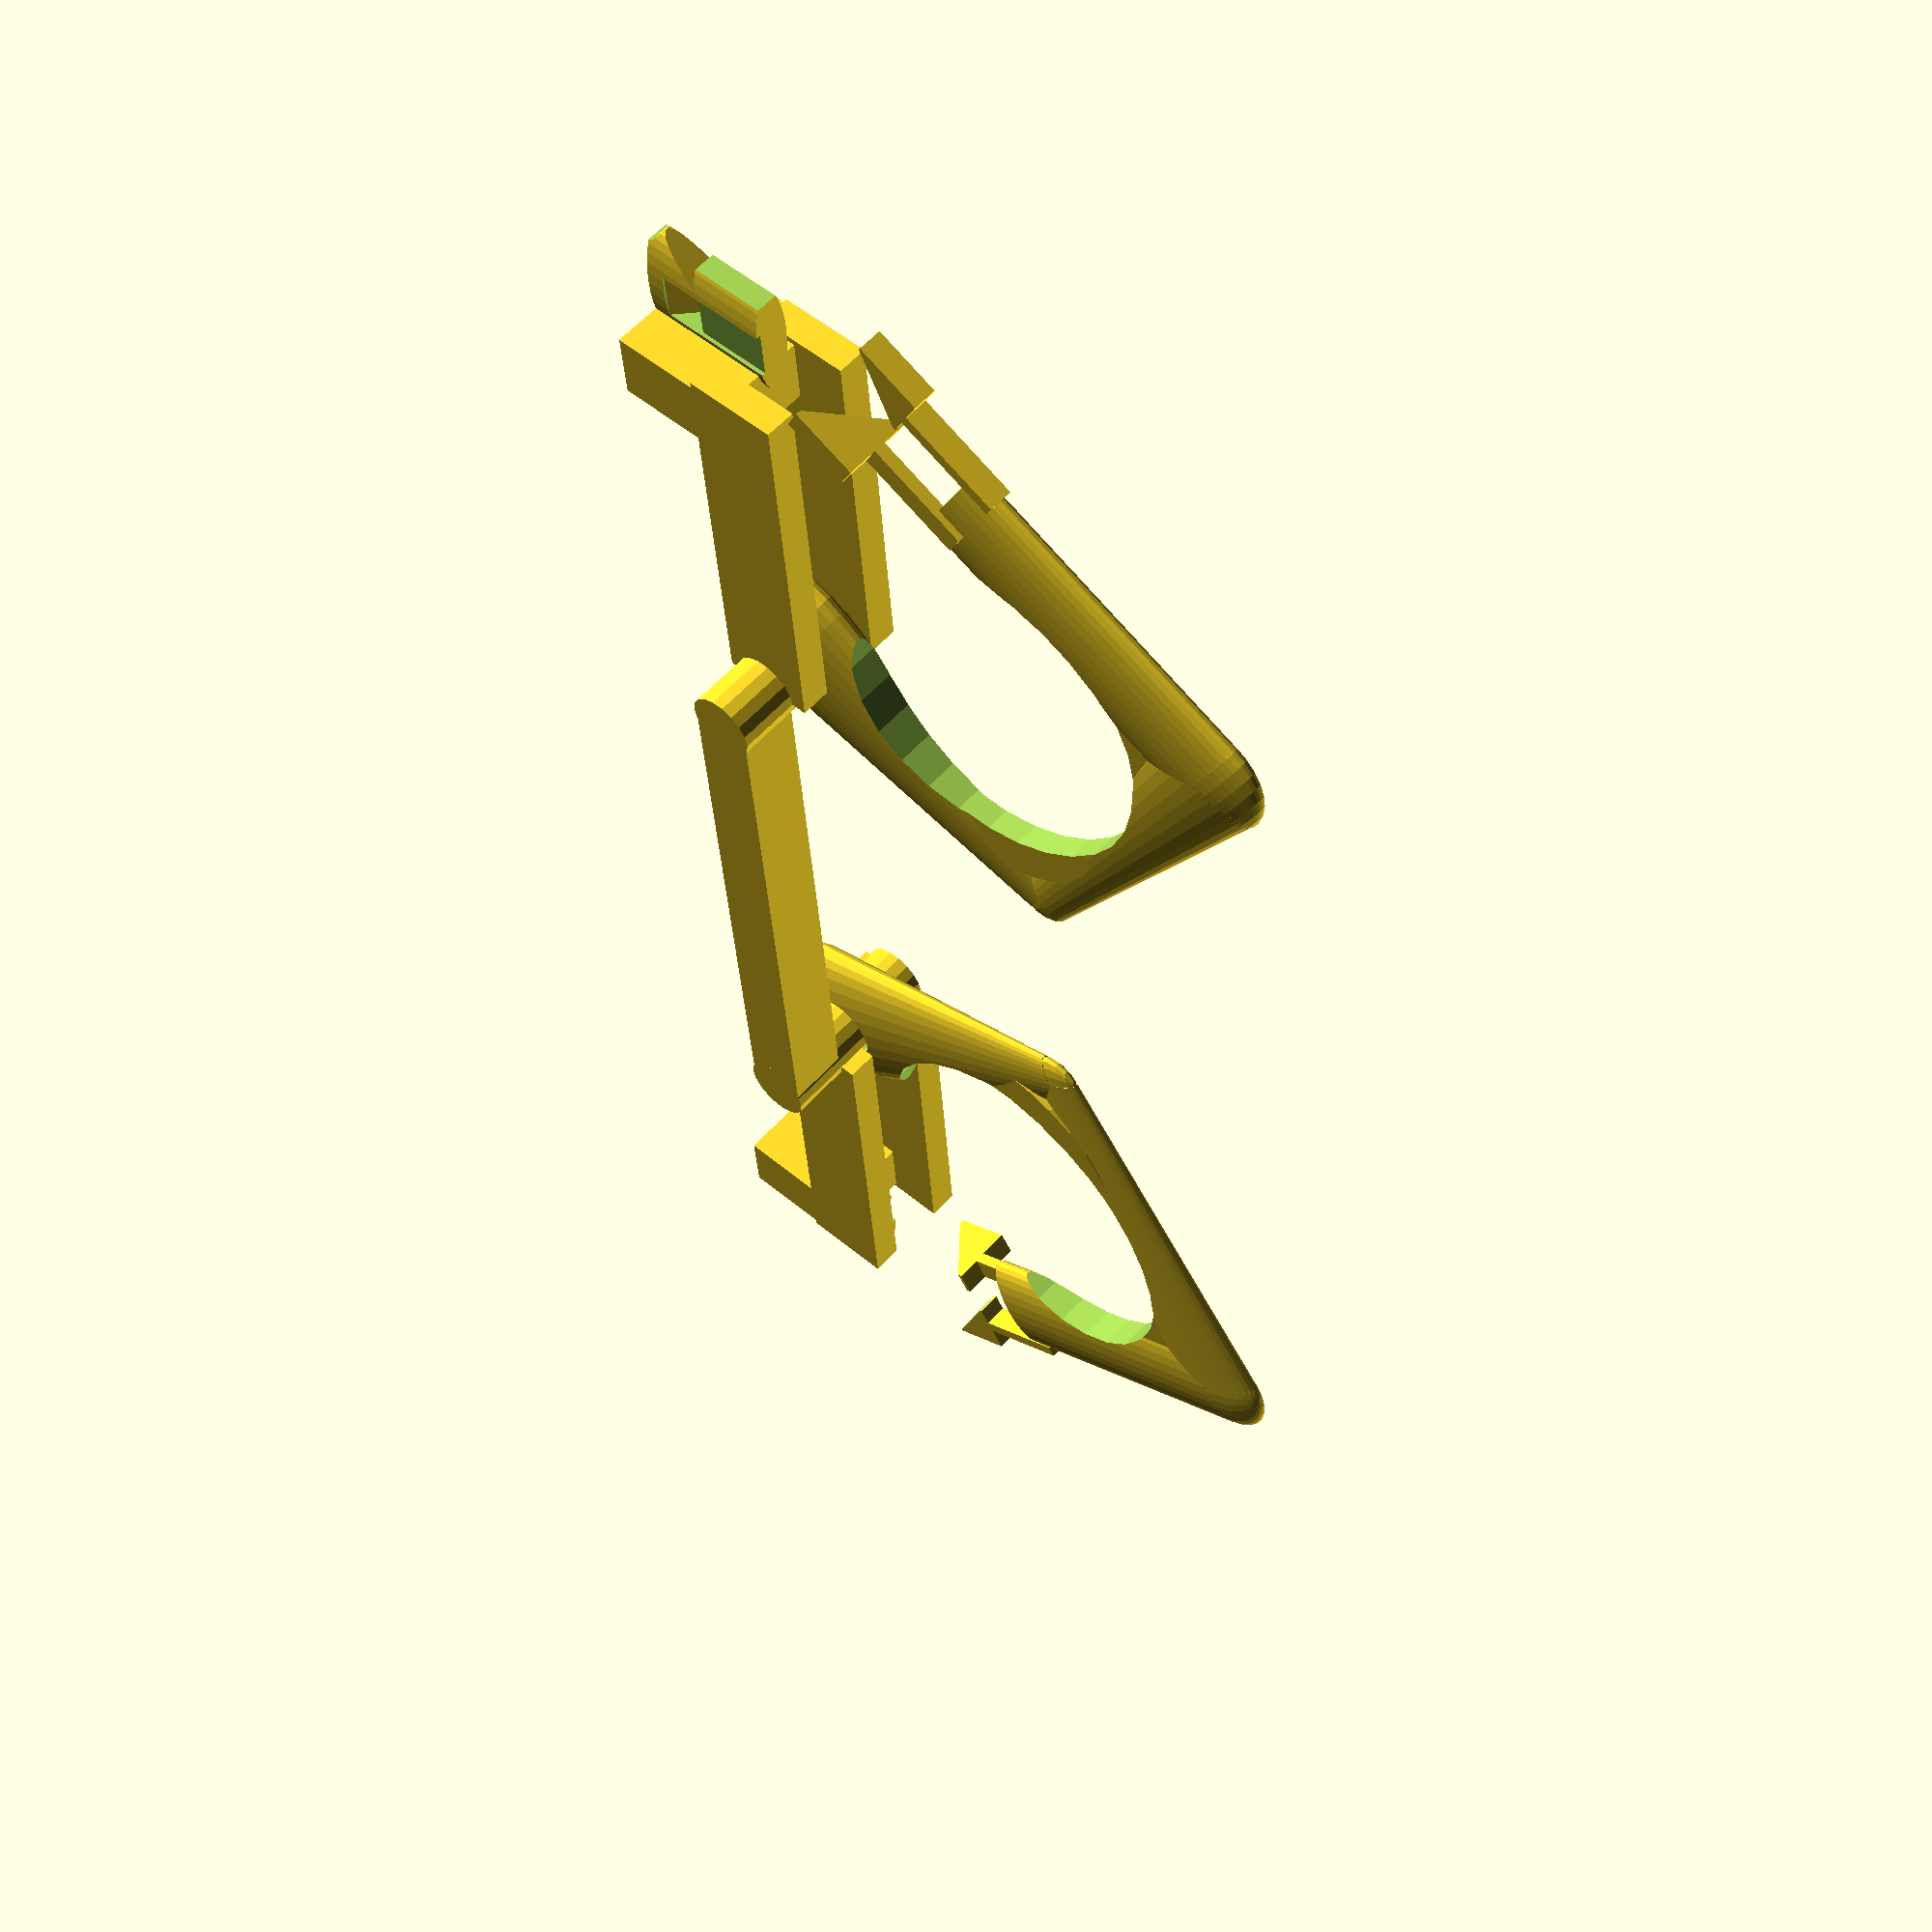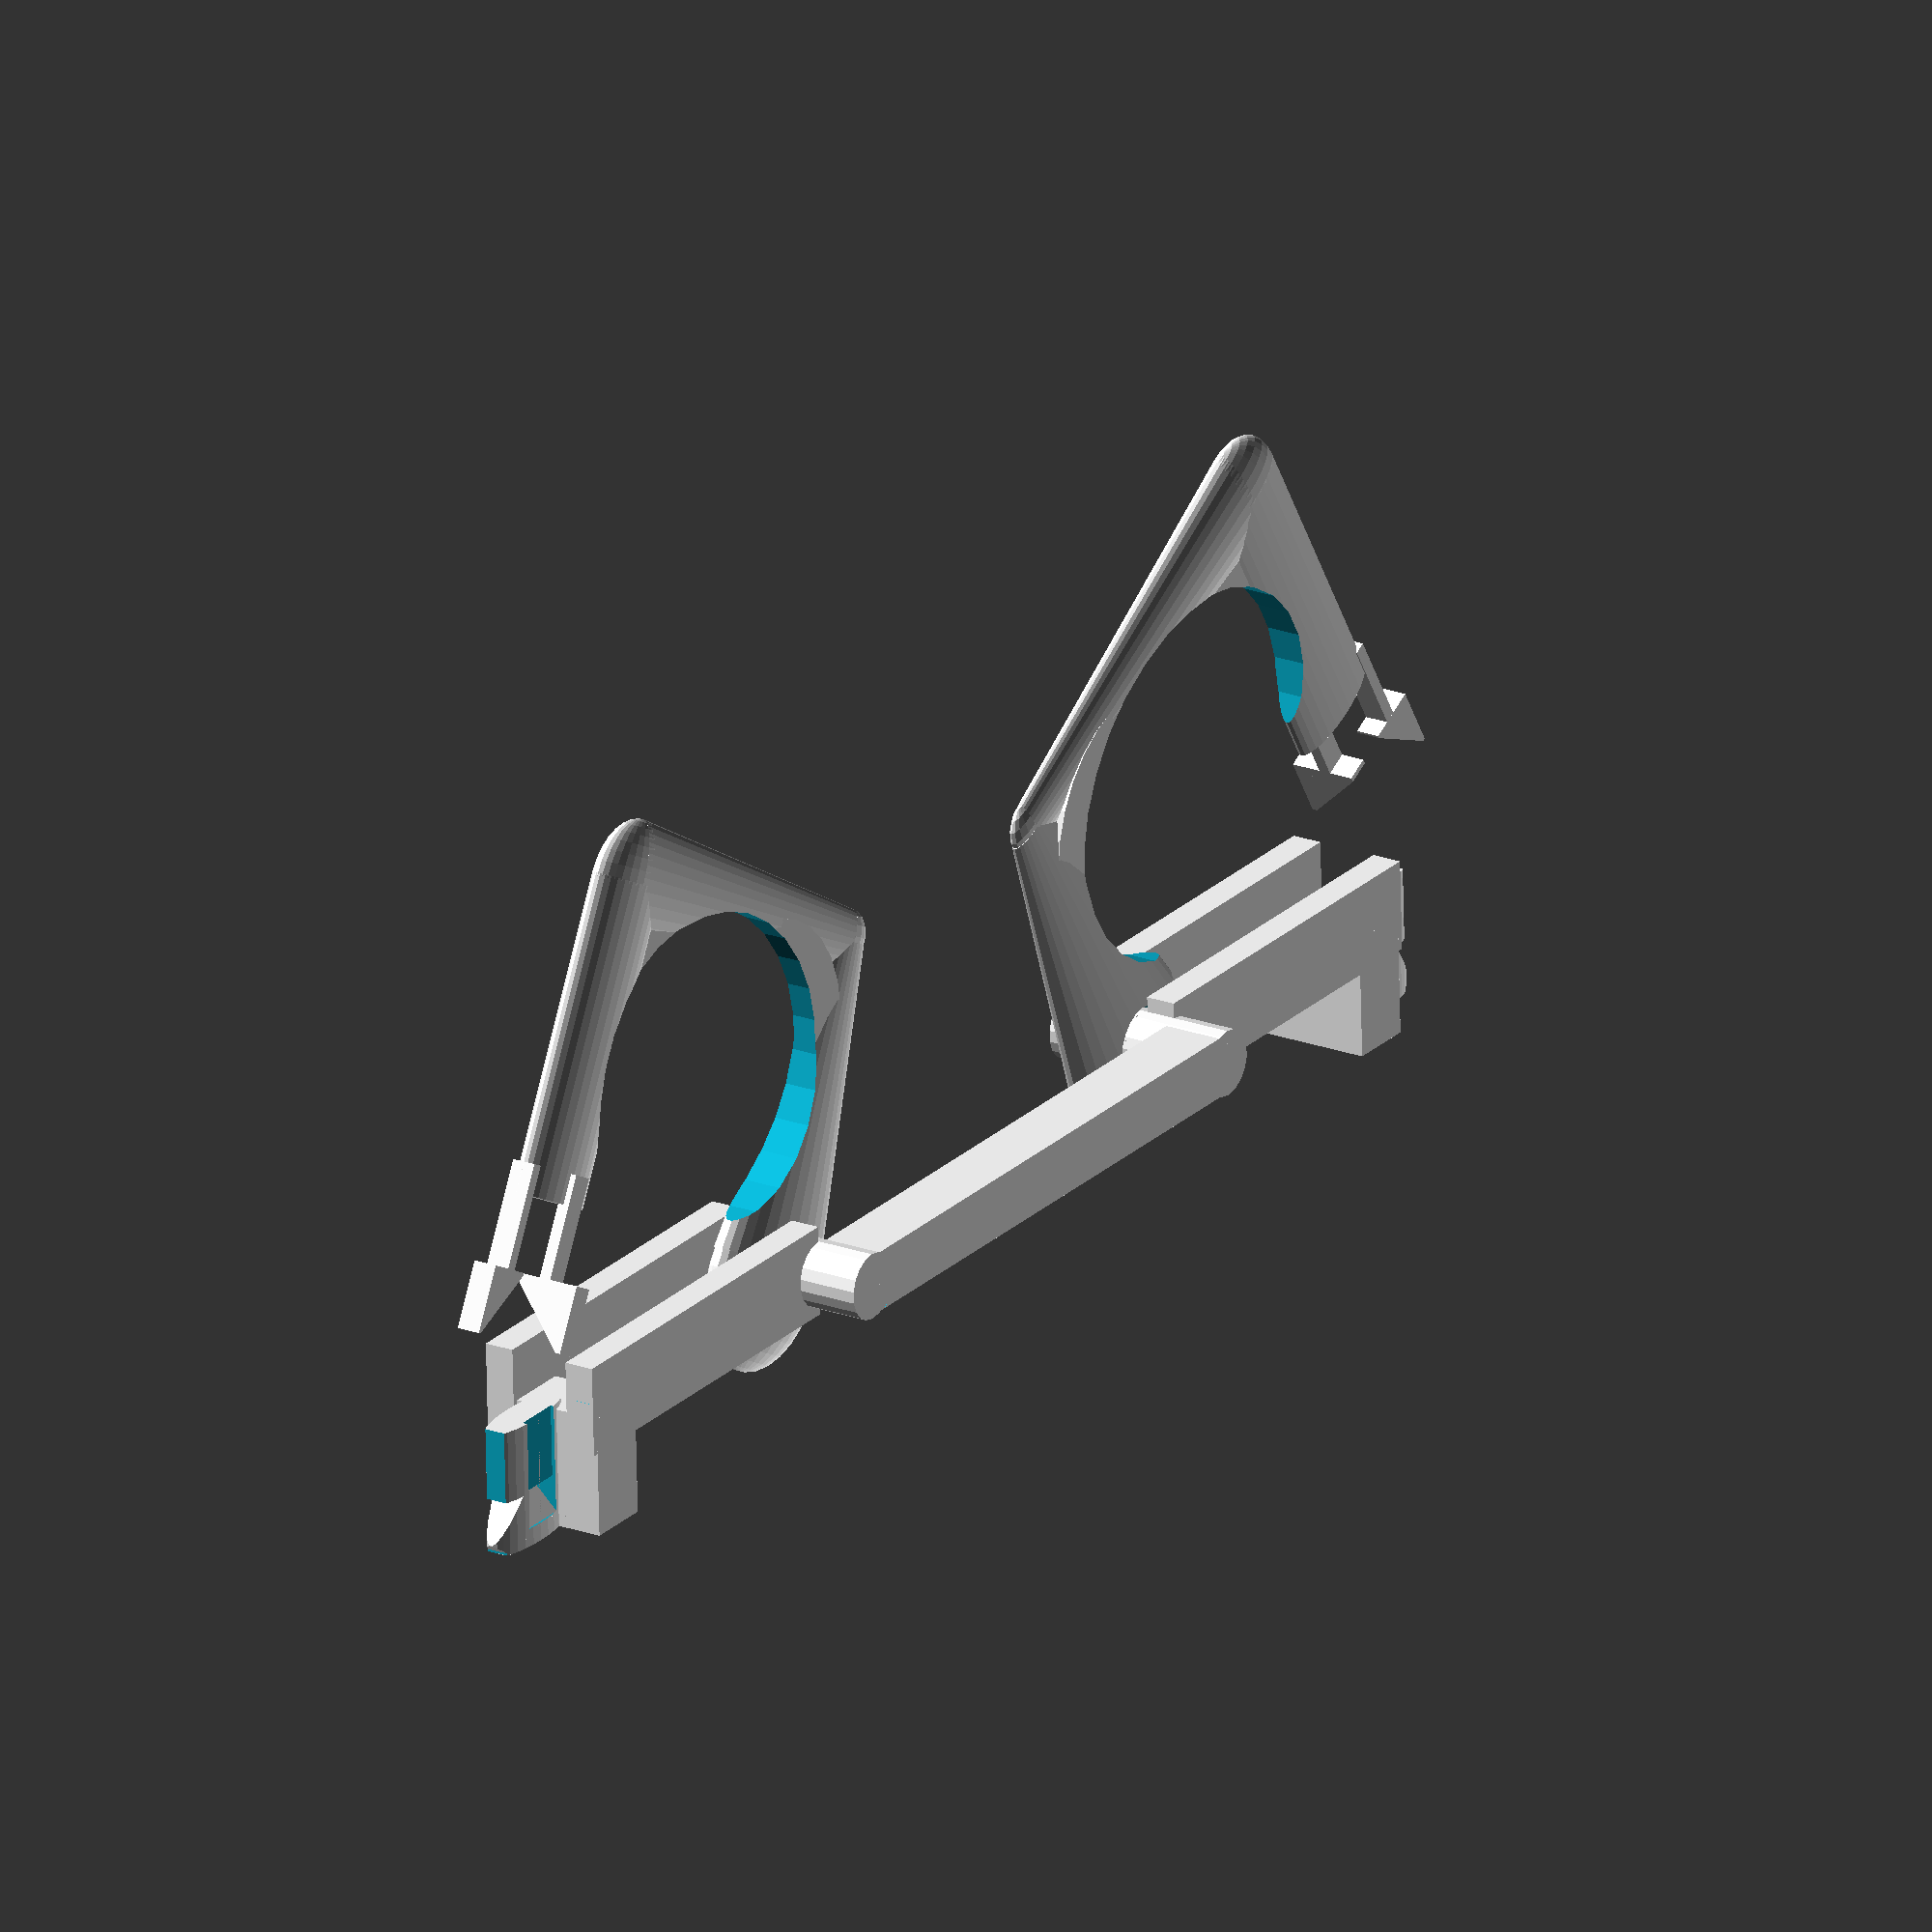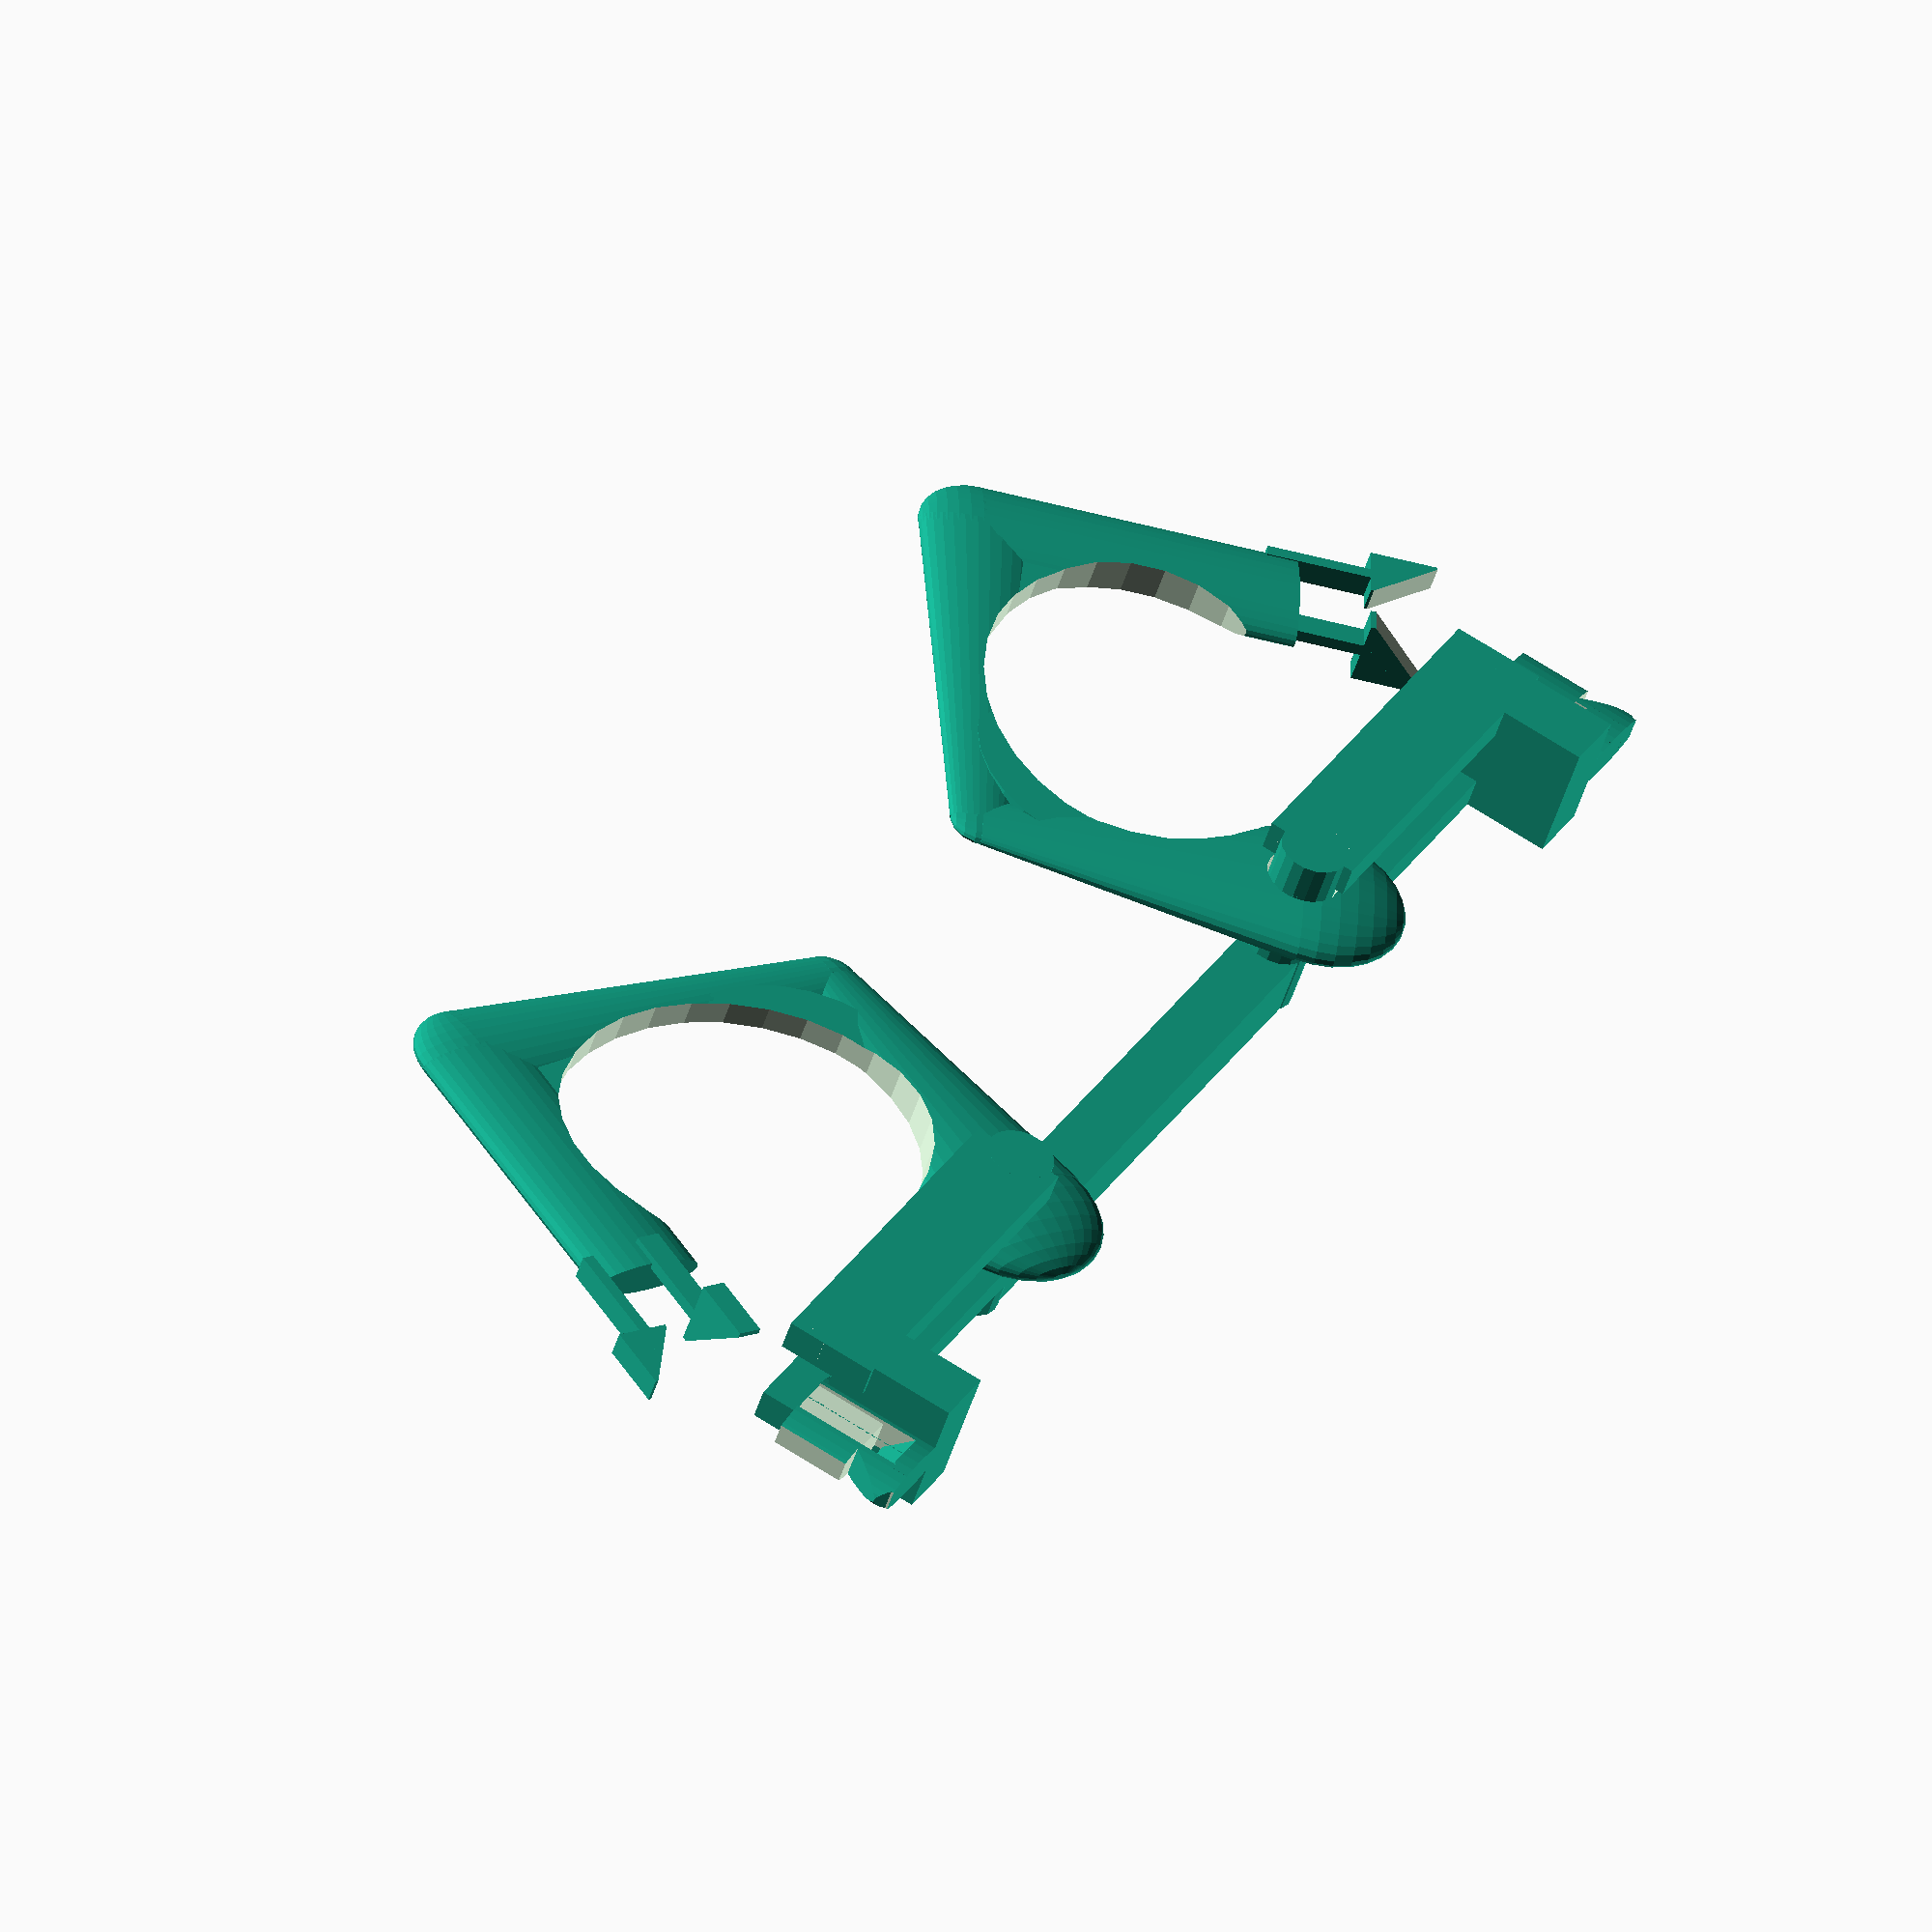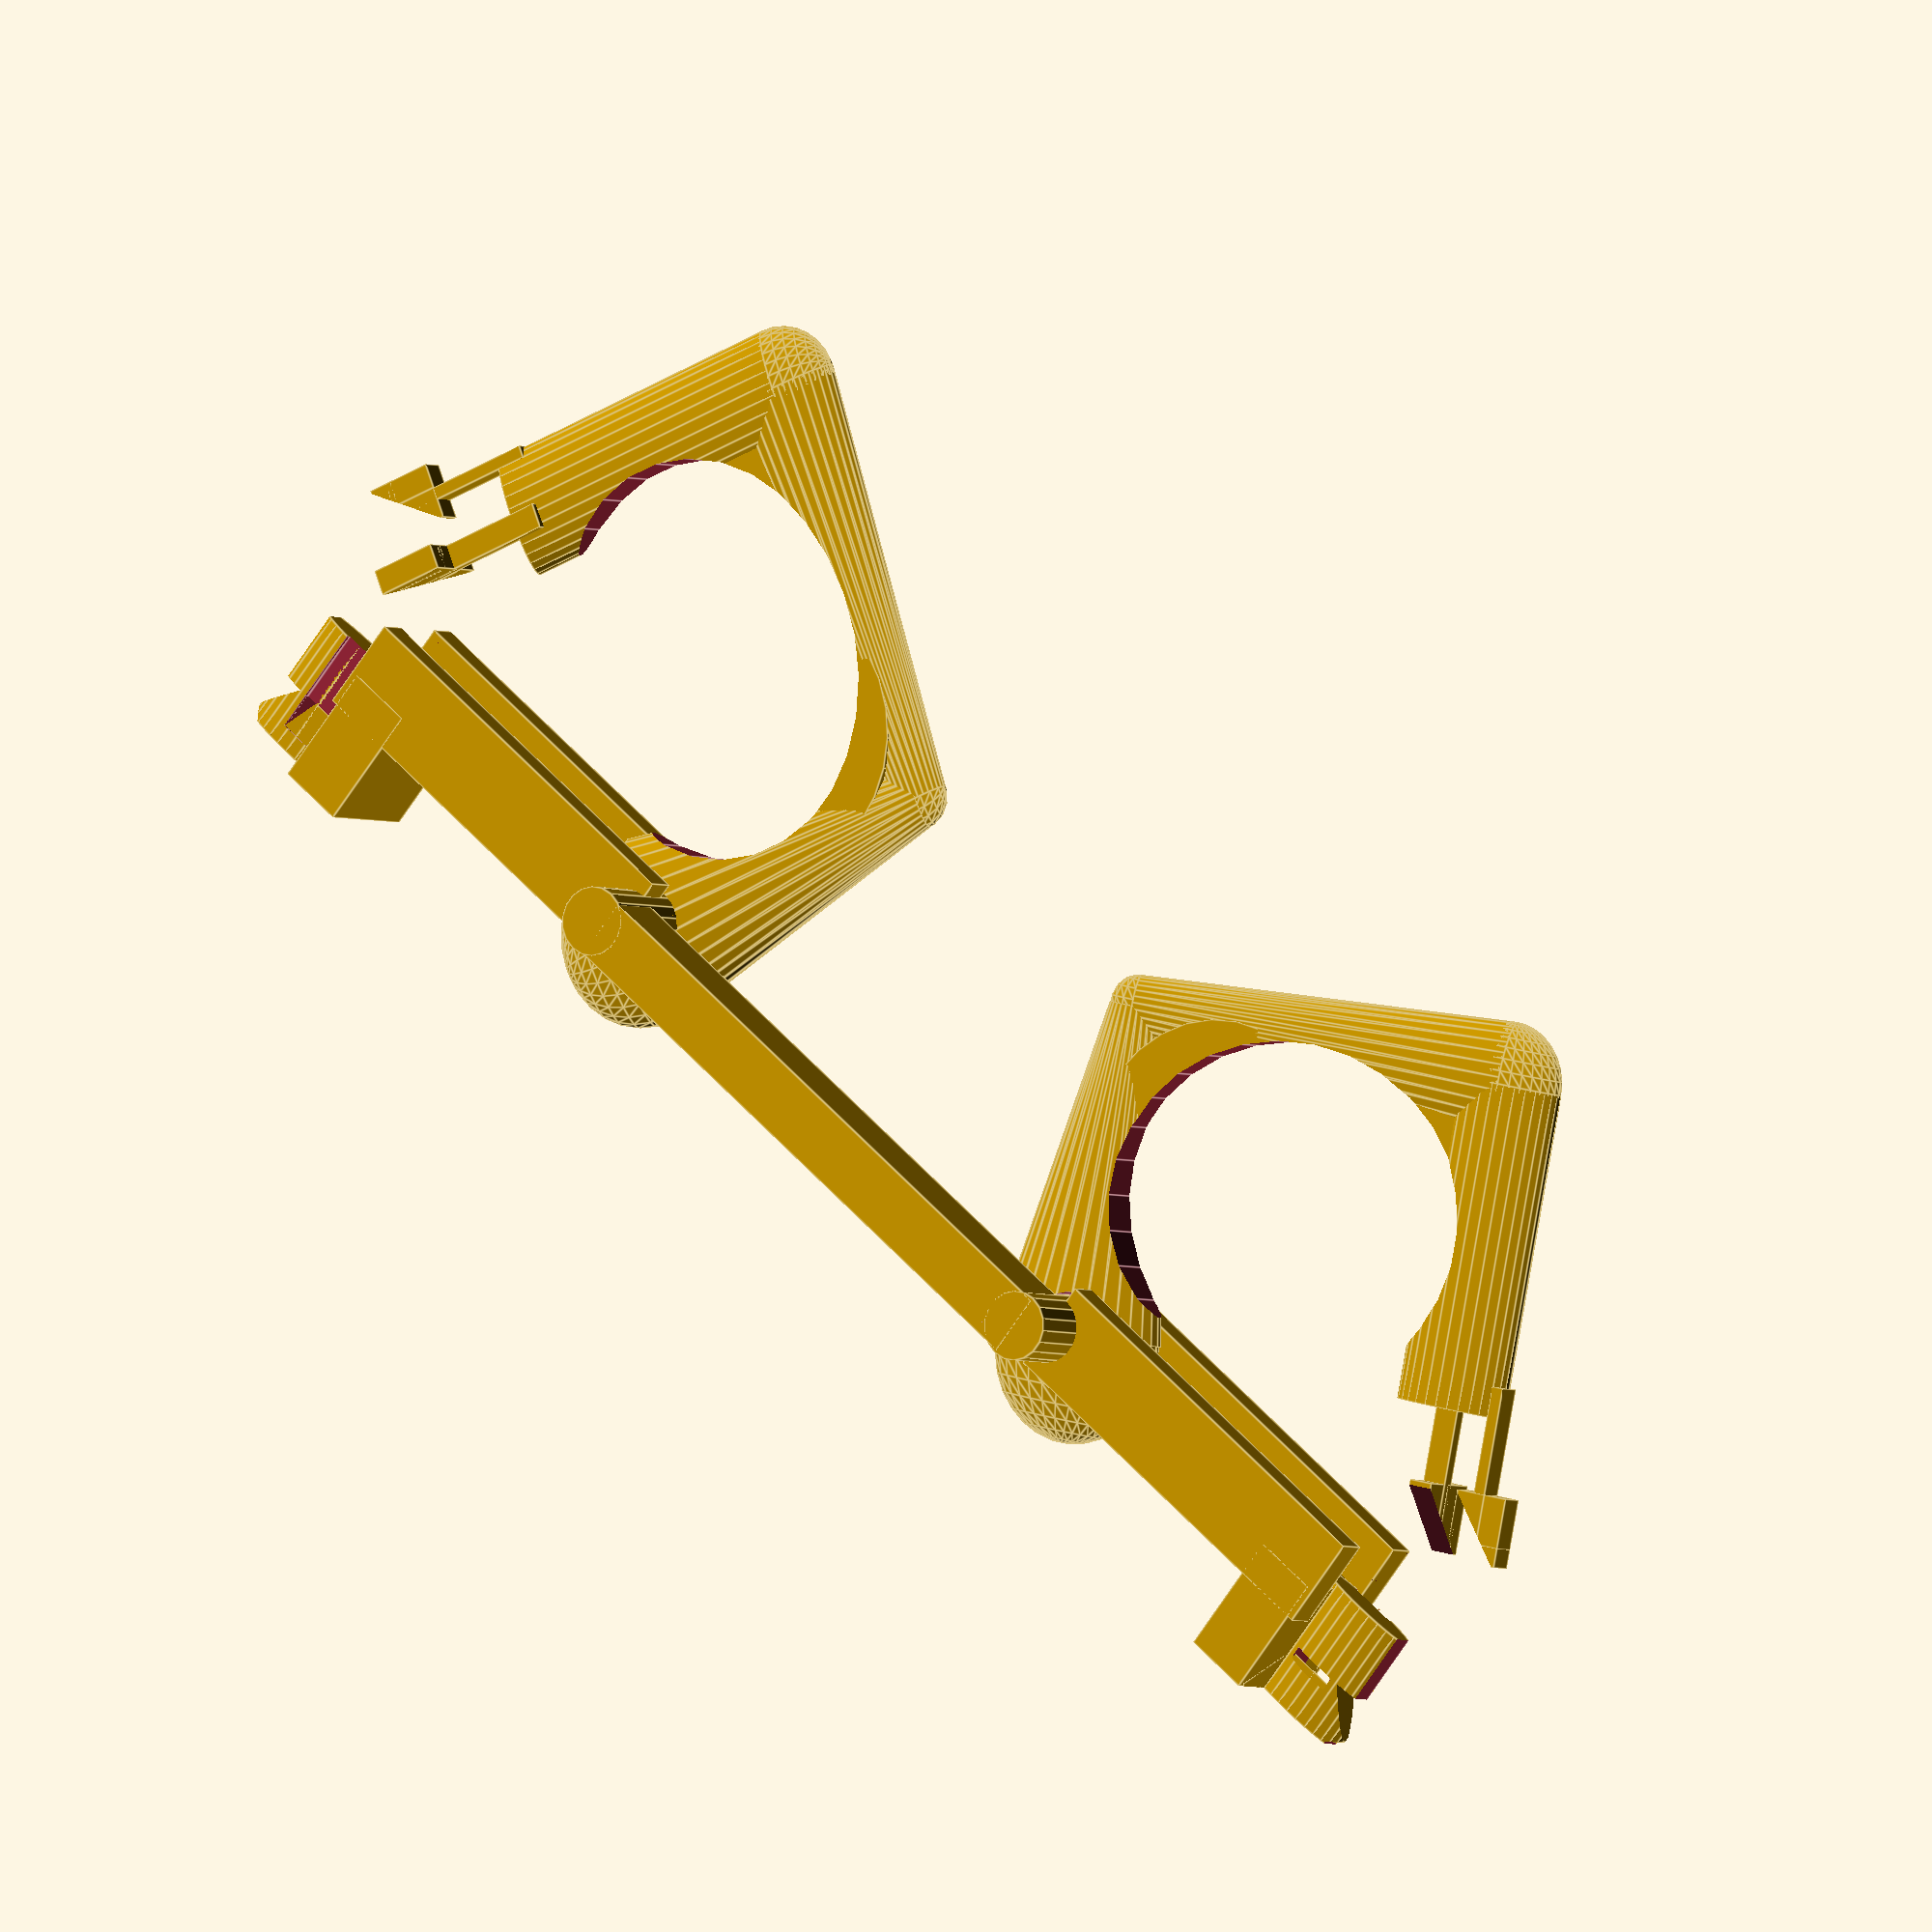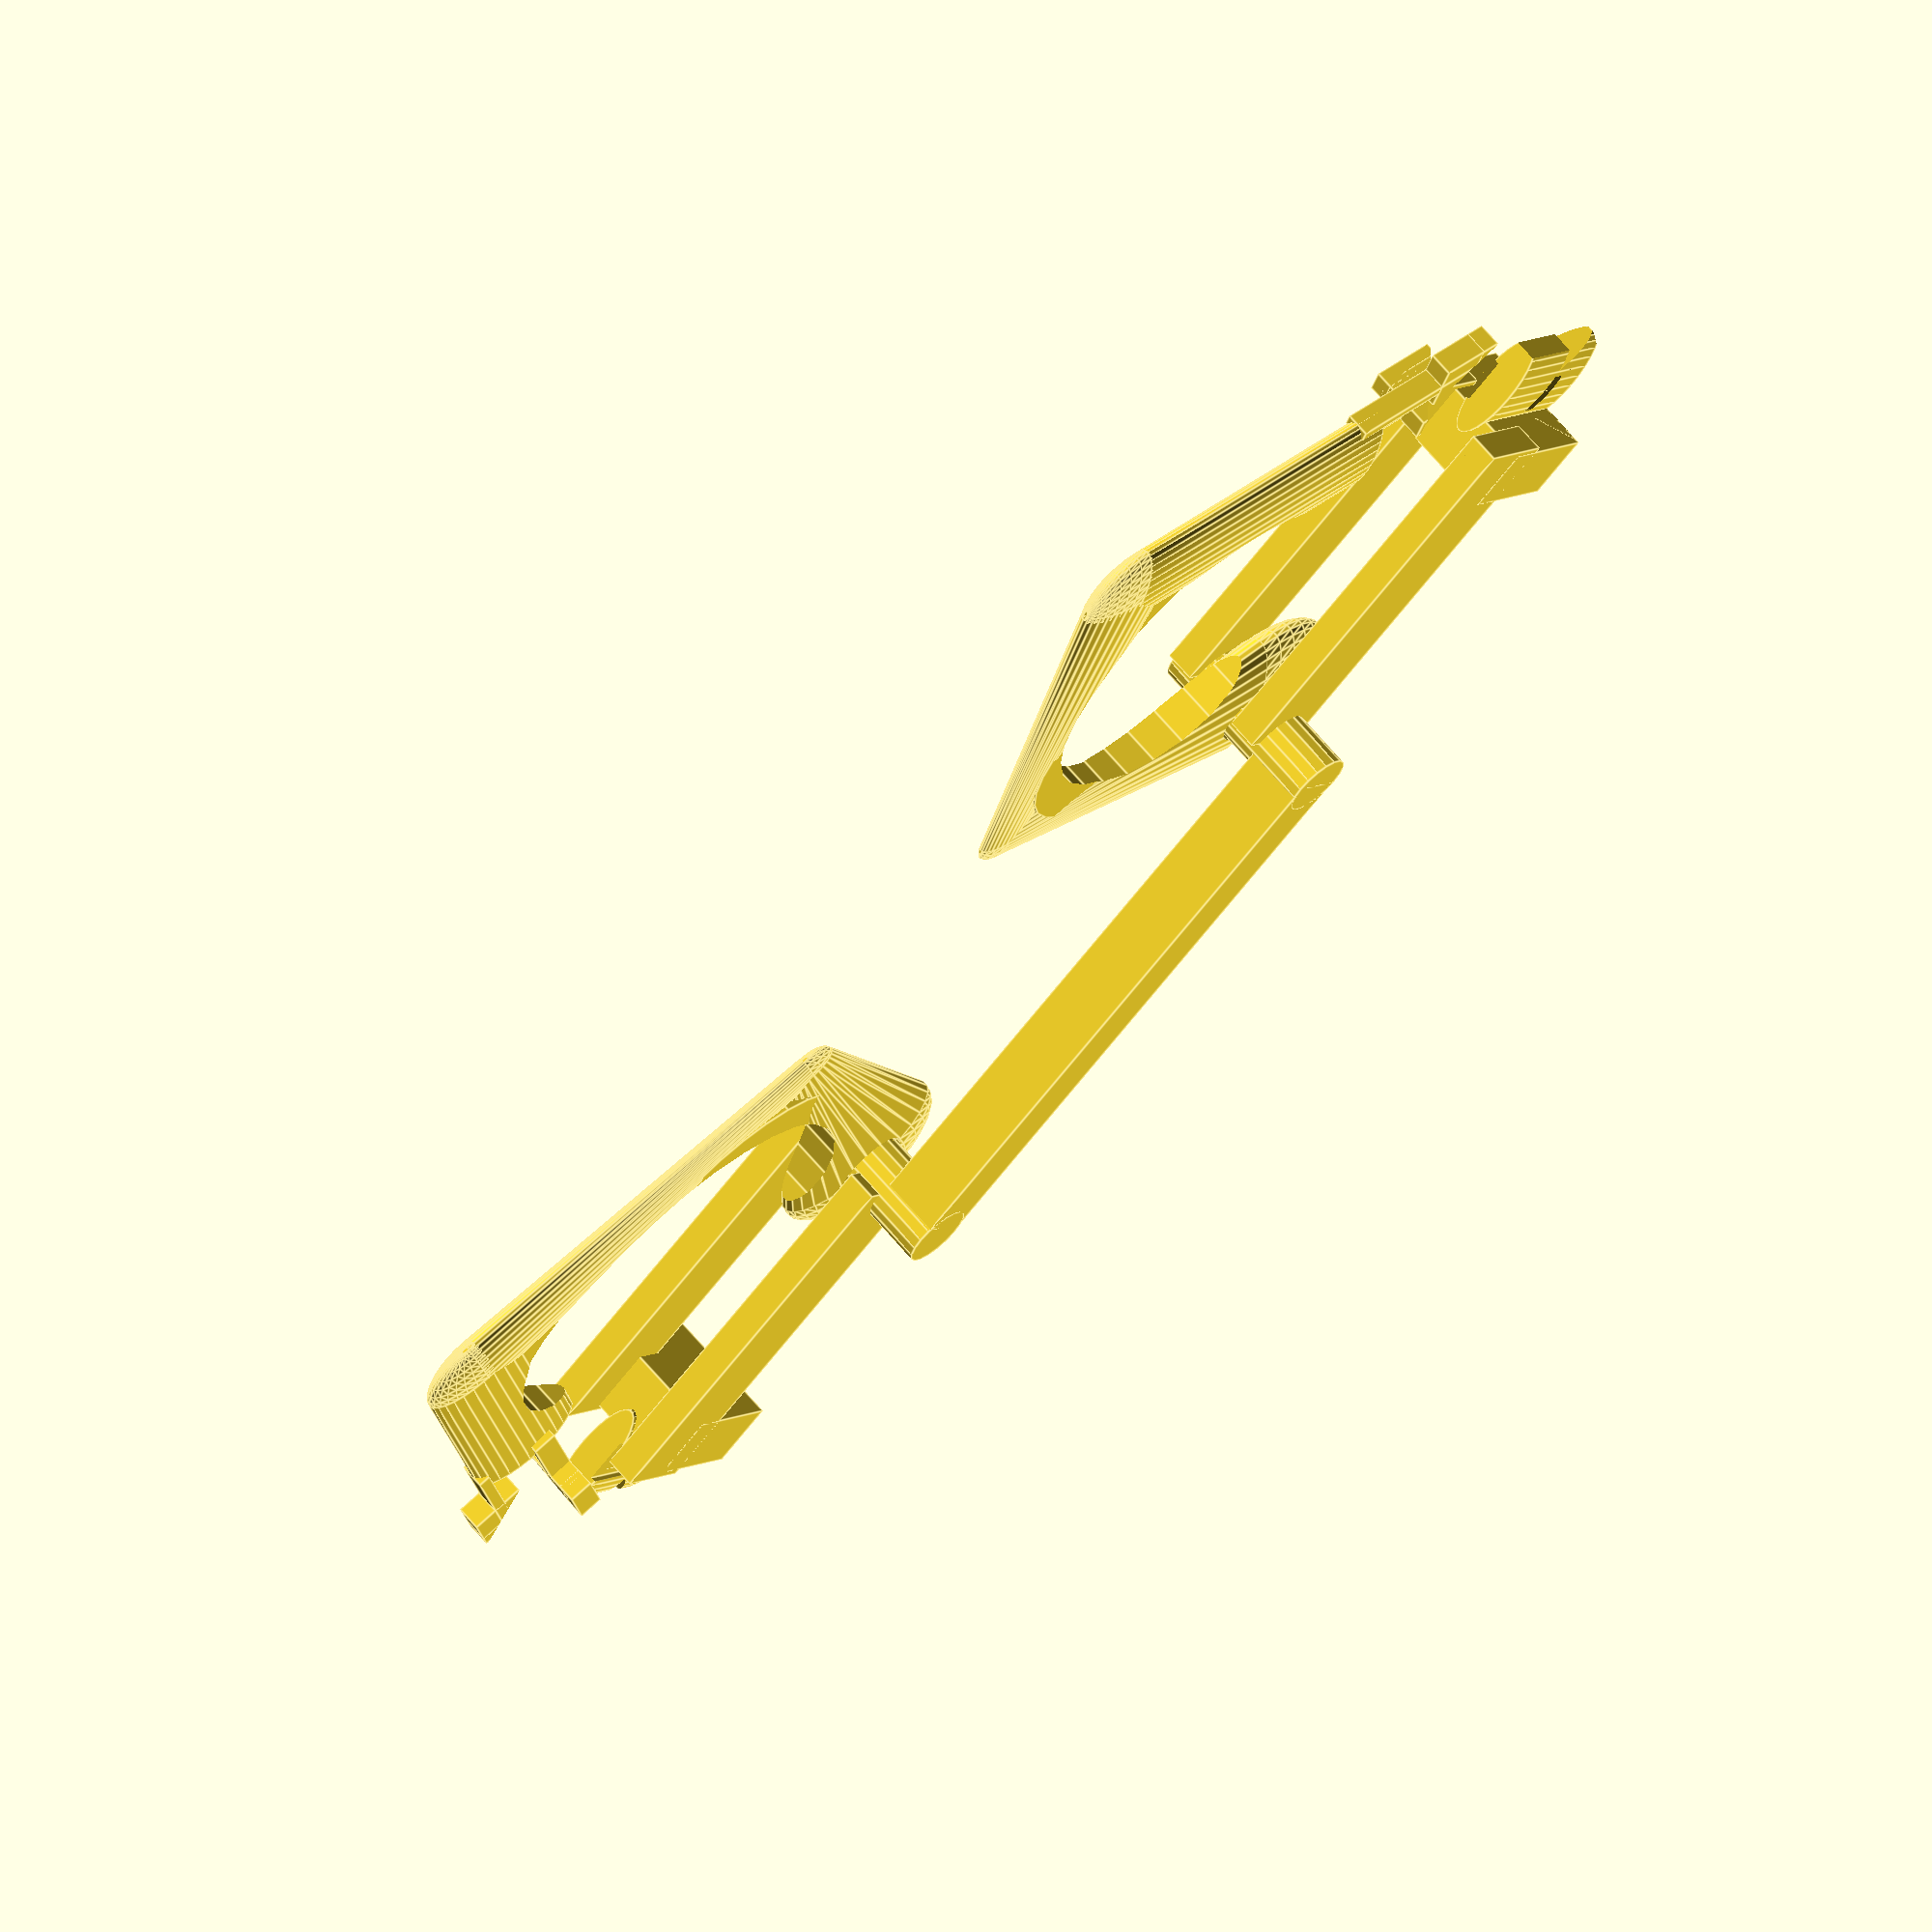
<openscad>
// left wrist hole adjustment
left_wrist_hole=27; //[23:35]

// right wrist hole adjustment
right_wrist_hole=27; //[23:35]

translate ([-51,25,10]) rotate ([90,90,0]) union (){

union () {
// cross bar
translate ([-20,0,-5]) cube ([10,100,10]);

//female latch section #2
translate ([0,102,0]) rotate ([0,0,-90])union () {translate ([0,10,-7]) rotate ([180,180,0]) union () {cube ([65,5,15]);
translate ([0,15,0])cube ([65,5,15]);
translate ([53,20,-14]) rotate ([90,0,0]) cube ([11,20,20]);
translate ([0,0,7])rotate ([0,90,90])cylinder (h=30,r1=5.5,r2=5.5);}

//below is cutouts for #2 latches
difference (){scale([1,0.3,1]) translate([-70,0,0])rotate([0,180,90]) cylinder(h=21,r1=10,r2=10);
union (){translate ([-2,1,17])difference (){ 
translate ([-71,-4,-35])rotate ([0,0,0])union (){cube ([8, 1, 20]);cube ([8,6,6]);} translate ([-72,1,-44.5])rotate ([45,0,0])cube (10);}
translate ([-8,0,34])difference (){translate ([-2,1,-47]) 
translate ([-71,-4,-5])rotate ([0,0,0])union (){translate ([0,1,-10])cube ([3, 40, 45]); cube ([8,6,6]);} translate ([-72,-4,-53])rotate ([0,39,0])cube (10);}}}}

//female latch section #1
rotate ([0,0,90])union () {translate ([0,10,-7]) rotate ([180,180,0]) union () {cube ([65,5,15]);
translate ([0,15,0])cube ([65,5,15]);
translate ([53,20,-14]) rotate ([90,0,0]) cube ([11,20,20]);
translate ([0,-10,7])rotate ([0,90,90])cylinder (h=30,r1=5.5,r2=5.5);}

//below is cutouts for #1 latches
difference (){scale([1,0.3,1]) translate([-70,0,0])rotate([0,180,90]) cylinder(h=21,r1=10,r2=10);
union (){translate ([-2,1,17])difference (){ 
translate ([-71,-4,-35])rotate ([0,0,0])union (){cube ([8, 1, 20]);cube ([8,6,6]);} translate ([-72,1,-44.5])rotate ([45,0,0])cube (10);}
translate ([-8,0,34])difference (){translate ([-2,1,-47]) 
translate ([-71,-4,-5])rotate ([0,0,0])union (){translate ([0,1,-10])cube ([3, 40, 45]); cube ([8,6,6]);} translate ([-72,-4,-53])rotate ([0,39,0])cube (10);}}}}}
rotate ([-28.5,0,0])union (){

// below is male latch-top
difference () {union () {translate ([4,-70,-20]) rotate ([0,0,90]) cube ([4,2,25]); translate ([2,-70,-20])rotate ([0,0,90])cube([4,4,8]); translate ([3,-70,-22])cube([4,4,10]); translate ([6,-70,-23])cube([3,4,11]);} translate ([-2,-84,-23])cube([4,2,4]); translate ([6,-73,-35])rotate ([0,-45,0]) cube ([10,15,25]);}

// below is male latch-outer
difference () {union () {translate ([-2,-84,-23])cube([4,6,4]); translate ([-2,-80,-20])rotate ([90,0,0])cube([4,8,4]); translate ([-2,-80,-20])cube ([4,2,25]); translate ([2,-80,-20])rotate ([0,0,90])cube([5,4,8]); } translate ([-7,-90,-31])rotate ([-39,0,0]) cube ([10,5,25]);}

difference () {difference (){union () {  
// below is latch support
scale ([0.3,1,1]) translate ([0,-70,52]) sphere(r=10); scale([0.3,1,1]) translate([0,-70,0])rotate([0,0,90]) cylinder(h=52,r1=10,r2=10);

//below is cross support
scale([0.3,1,1])translate ([0,0,52])rotate([90,90,0]) cylinder (h=70,r1=5,r2=10); 

//below is corner brace 1
translate([-2,-20,30])rotate ([0,90,0])cylinder (h=4,r1=23,r2=23);

//below is corner brace 2
translate([-2,-46,32])rotate ([0,90,0])cylinder (h=4,r1=24,r2=24);

//below is holed swing arm
scale([0.3,1,1])
cylinder(h=52,r1=15,r2=5);
translate([0,0,-3]) scale([0.3,1,1])sphere(r=15); scale([0.3,1,1])
translate([0,0,52]) sphere(r=5);}




//below bores hole in swing arm
rotate([0,90,0]) translate ([0,0,-20])cylinder(h=55,r1=6,r2=6);}

//below is adjustable inner cut
translate([-8,-35,25])rotate ([0,90,0]) scale([1,1.2,.8])cylinder(h=20, r1=left_wrist_hole,r2=27);}
}

//below begins mirrored cuff

translate ([0,102,0]) rotate ([-28.5,0,180])union (){

// below is male latch-top
difference () {union () {translate ([4,-70,-20]) rotate ([0,0,90]) cube ([4,2,25]); translate ([2,-70,-20])rotate ([0,0,90])cube([4,4,8]); translate ([3,-70,-22])cube([4,4,10]); translate ([6,-70,-23])cube([3,4,11]);} translate ([-2,-84,-23])cube([4,2,4]); translate ([6,-73,-35])rotate ([0,-45,0]) cube ([10,15,25]);}

// below is male latch-outer
difference () {union () {translate ([-2,-84,-23])cube([4,6,4]); translate ([-2,-80,-20])rotate ([90,0,0])cube([4,8,4]); translate ([-2,-80,-20])cube ([4,2,25]); translate ([2,-80,-20])rotate ([0,0,90])cube([5,4,8]); } translate ([-7,-90,-31])rotate ([-39,0,0]) cube ([10,5,25]);}

difference () {difference (){union () {  
// below is latch support
scale ([0.3,1,1]) translate ([0,-70,52]) sphere(r=10); scale([0.3,1,1]) translate([0,-70,0])rotate([0,0,90]) cylinder(h=52,r1=10,r2=10);

//below is cross support
scale([0.3,1,1])translate ([0,0,52])rotate([90,90,0]) cylinder (h=70,r1=5,r2=10); 

//below is corner brace 1
translate([-2,-20,30])rotate ([0,90,0])cylinder (h=4,r1=23,r2=23);

//below is corner brace 2
translate([-2,-46,32])rotate ([0,90,0])cylinder (h=4,r1=24,r2=24);

//below is holed swing arm
scale([0.3,1,1])
cylinder(h=52,r1=15,r2=5);
translate([0,0,-3]) scale([0.3,1,1])sphere(r=15); scale([0.3,1,1])
translate([0,0,52]) sphere(r=5);}




//below bores hole in swing arm
rotate([0,90,0]) translate ([0,0,-20])cylinder(h=55,r1=6,r2=6);}

//below is adjustable inner cut
translate([-8,-35,25])rotate ([0,90,0]) scale([1,1.2,.8])cylinder(h=20, r1=right_wrist_hole,r2=27);}
}
}



</openscad>
<views>
elev=121.0 azim=86.1 roll=138.5 proj=p view=solid
elev=158.4 azim=357.7 roll=236.7 proj=o view=solid
elev=49.1 azim=241.7 roll=163.0 proj=o view=wireframe
elev=2.7 azim=220.1 roll=31.6 proj=o view=edges
elev=110.9 azim=320.6 roll=220.6 proj=o view=edges
</views>
